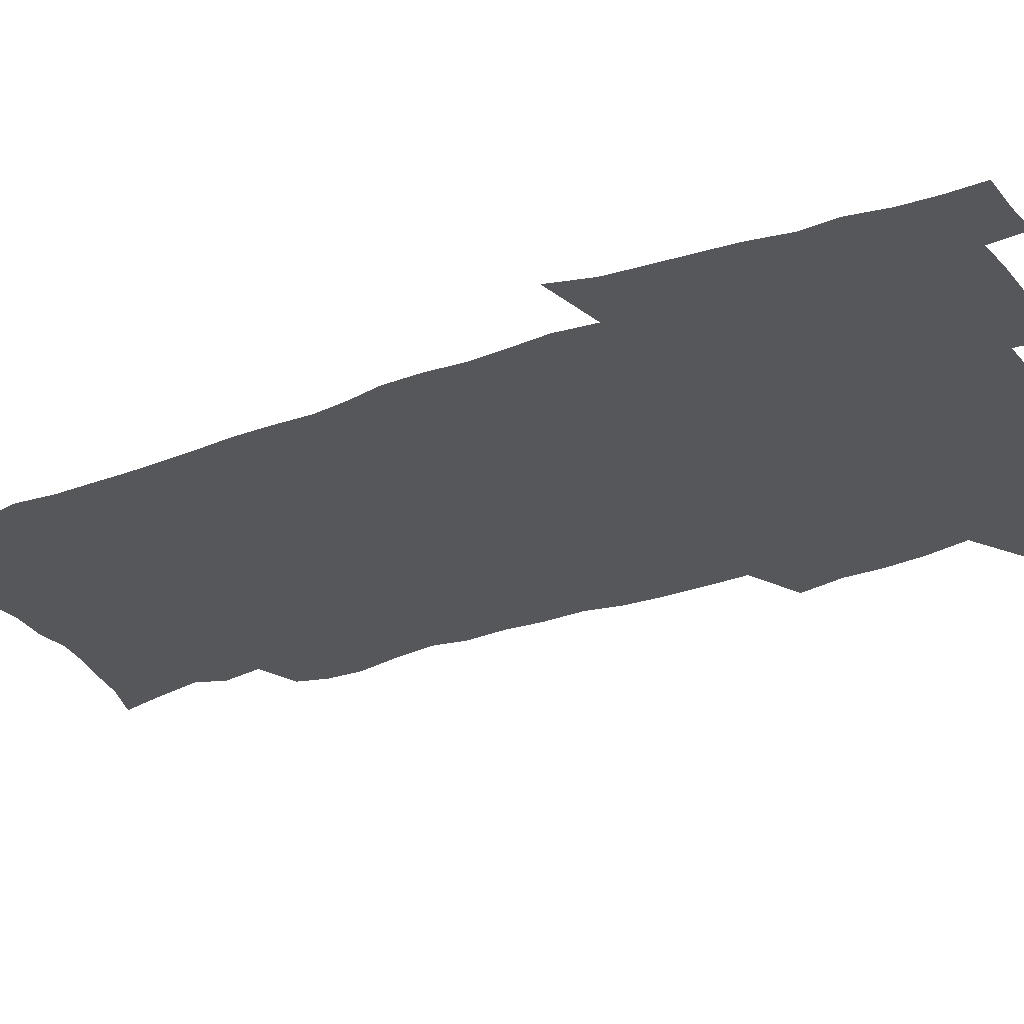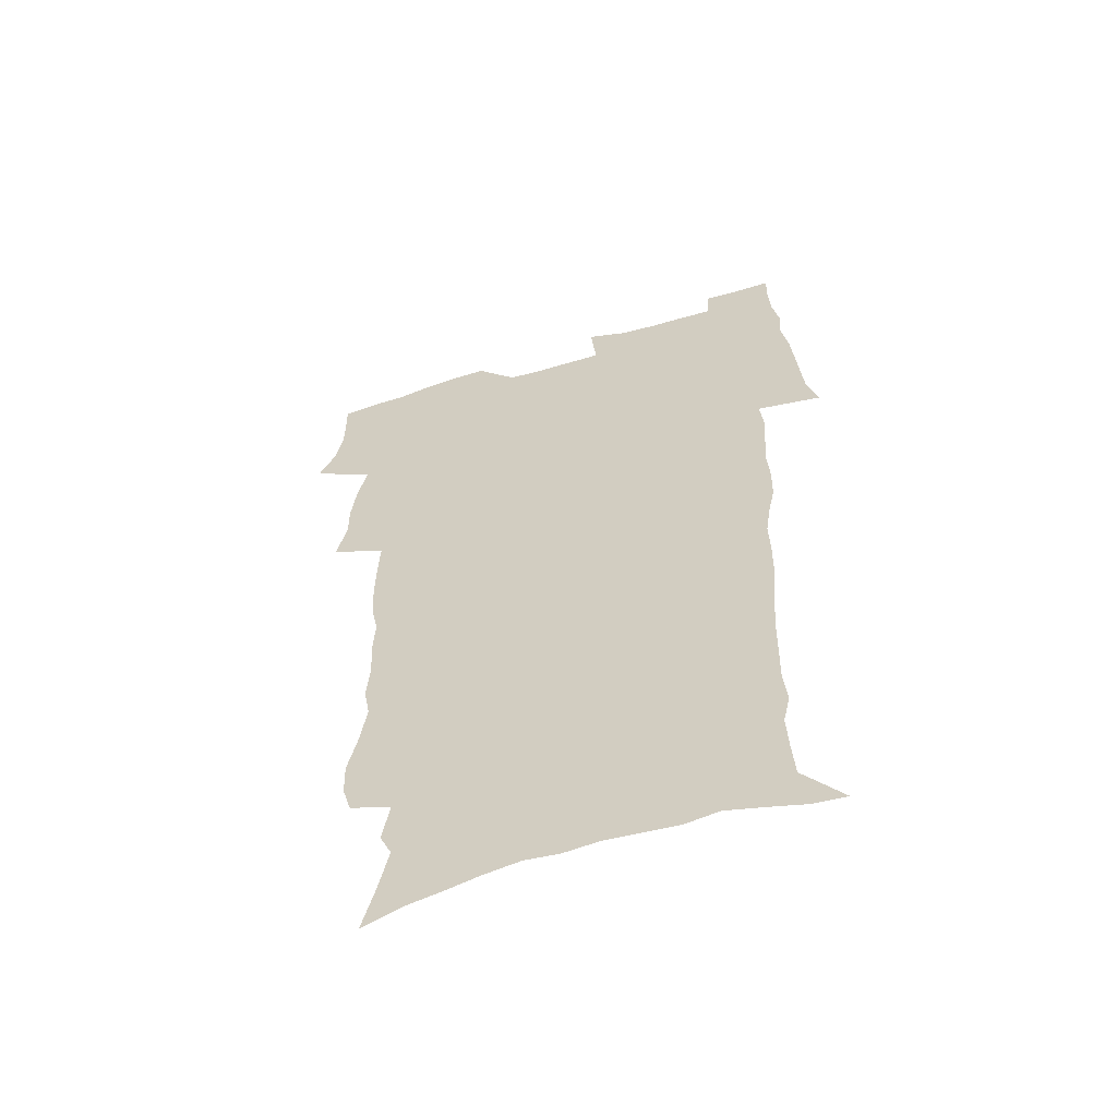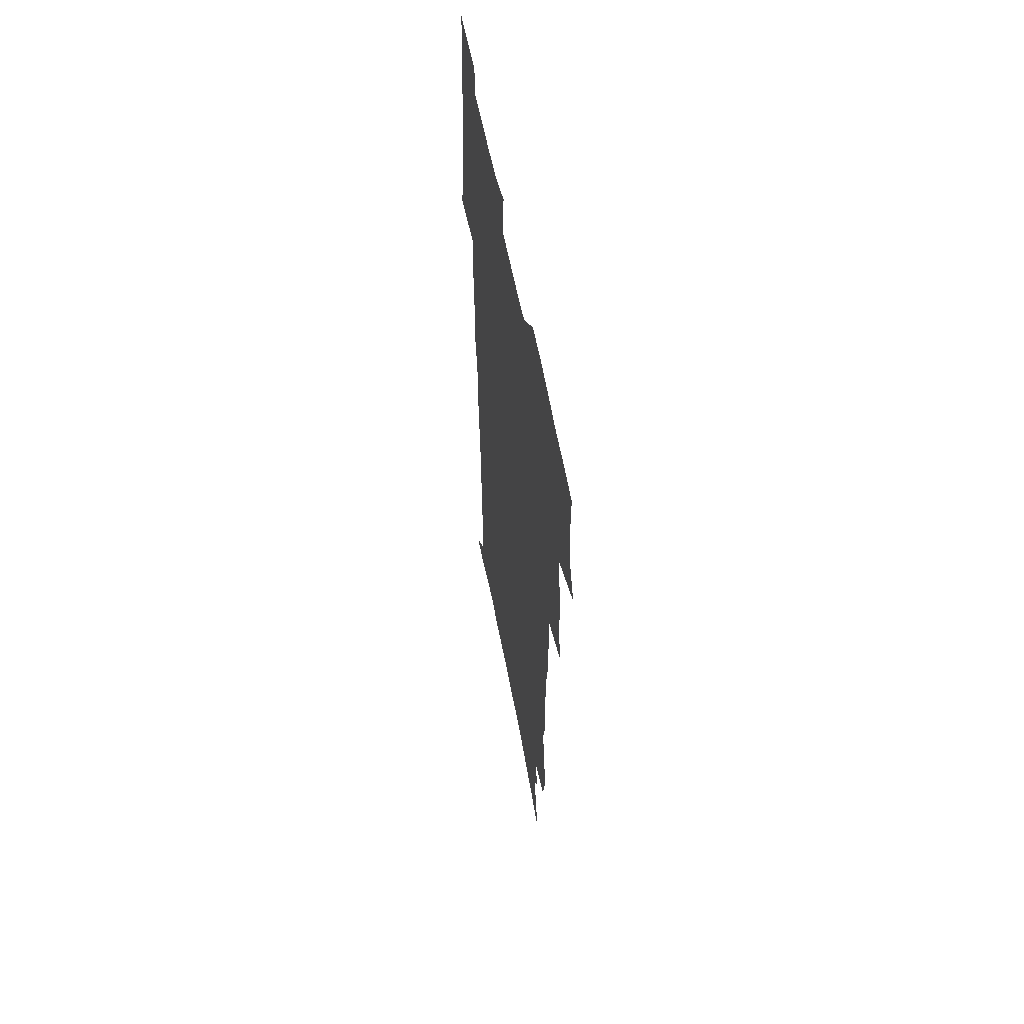
<metadata>
{"format":"obj","ext":"obj","renderer":"f3d","projection":"perspective","resolution":1024,"background":"white","views":[{"elev":-27.4,"azim":119.5,"up":"+Z"},{"elev":-59.1,"azim":17.5,"up":"+Y"},{"elev":60.1,"azim":-100.8,"up":"+Y"}]}
</metadata>
<code>
v 470 524.1 0
v 477.4 539 0
v 480.1 553.8 0
v 480.3 568.4 0
v 480 583.1 0
v 486.6 439.2 0
v 490.7 457.8 0
v 490.8 473.7 0
v 492.7 490.5 0
v 496.9 508.7 0
v 497.7 523.4 0
v 496.4 538.4 0
v 496.9 553 0
v 497.9 567.1 0
v 494.5 585 0
v 510.8 233.7 0
v 507.2 246.1 0
v 506.8 261 0
v 510.9 279.8 0
v 513.6 297.7 0
v 511.1 311.3 0
v 512.4 328.8 0
v 511.4 344.5 0
v 512.2 362.4 0
v 509.4 377.1 0
v 508.7 393.6 0
v 509 411 0
v 509.8 428.8 0
v 508.3 444.4 0
v 510.1 461.3 0
v 508.1 476.1 0
v 511 493 0
v 512.5 508.7 0
v 513.1 523.5 0
v 511 538.7 0
v 513.9 553.1 0
v 512.1 568.5 0
v 509.7 585.2 0
v 520.6 159 0
v 525.4 177.6 0
v 530 199 0
v 525.1 209.7 0
v 528.3 227.3 0
v 529.9 244.5 0
v 532.8 262.7 0
v 533.1 278.1 0
v 532.3 292.7 0
v 532.7 308.5 0
v 531.3 322.9 0
v 531 338.6 0
v 530.2 353.9 0
v 530.2 370.2 0
v 529.3 385.6 0
v 528.1 400.9 0
v 527.2 416.5 0
v 528.3 433.5 0
v 527.3 448.4 0
v 528.2 464.4 0
v 527.1 479.1 0
v 529.3 495.2 0
v 528.2 509.6 0
v 528.2 524.3 0
v 528.9 538.9 0
v 528.5 553.6 0
v 526.6 569.8 0
v 523.9 588 0
v 538.1 165.6 0
v 537.1 177.3 0
v 544.9 205.2 0
v 544.5 219.7 0
v 545.2 235.6 0
v 548 253.9 0
v 548.6 269.5 0
v 548.7 284.7 0
v 549.1 300.4 0
v 547.9 314.3 0
v 547 329 0
v 548.9 347.1 0
v 547.2 360.4 0
v 546.5 375.6 0
v 546 390.9 0
v 544.8 405.6 0
v 544.3 420.8 0
v 543.3 435.5 0
v 543.8 451.2 0
v 544.2 466.5 0
v 544.3 481.4 0
v 544.5 496 0
v 544.4 510.3 0
v 545 524.6 0
v 544.6 538.7 0
v 544.4 552.5 0
v 541.2 570.8 0
v 538.3 589.5 0
v 551.4 168.3 0
v 555.8 189 0
v 559.4 209.8 0
v 561.3 227.6 0
v 563.1 245 0
v 563.5 260.1 0
v 563.1 274.3 0
v 563.3 289.6 0
v 562.8 304 0
v 562.2 318.5 0
v 561.9 333.7 0
v 561.5 348 0
v 561.8 364.2 0
v 561.4 379.2 0
v 560.5 393.6 0
v 561.1 409.7 0
v 560.2 423.8 0
v 559.8 438.6 0
v 559.5 453.3 0
v 559.9 468.3 0
v 560 482.8 0
v 559.8 496.9 0
v 559.7 510.9 0
v 559.5 524.9 0
v 559.4 538.8 0
v 558.5 553.2 0
v 556.2 570.2 0
v 553.2 589.5 0
v 566.5 172.1 0
v 570.6 192.4 0
v 574.6 215.8 0
v 575.7 232.1 0
v 576.2 247.4 0
v 576.6 262.7 0
v 576.9 278 0
v 576.4 291.9 0
v 576 306.4 0
v 576.1 321.9 0
v 576.2 337 0
v 576.1 351.8 0
v 576.6 368.1 0
v 575.8 382 0
v 574.5 395.5 0
v 574.8 410.9 0
v 574.2 424.8 0
v 574.8 440.9 0
v 574.4 455 0
v 574.2 469.1 0
v 574.2 483.3 0
v 574 497.3 0
v 574.1 511.3 0
v 574.2 525.2 0
v 574 538.8 0
v 572.7 553.9 0
v 570.6 570.9 0
v 581.8 174.6 0
v 583.5 189.2 0
v 587.2 215.4 0
v 588.8 234.6 0
v 589.5 250.3 0
v 589.2 263.3 0
v 589.6 279.7 0
v 589.3 293.6 0
v 589.3 308.6 0
v 589.6 324.5 0
v 589.4 338.5 0
v 589 351.2 0
v 589.6 369.5 0
v 589.8 384.4 0
v 588.9 397.8 0
v 588.6 412 0
v 587.7 425.2 0
v 588.5 441.5 0
v 588.5 455.8 0
v 588.4 469.9 0
v 588.4 483.9 0
v 588.4 497.9 0
v 588.6 511.8 0
v 588.2 525.5 0
v 587.9 539.2 0
v 587.2 553.8 0
v 585.9 569.8 0
v 596.1 173.2 0
v 598.7 194.7 0
v 600.4 216.1 0
v 601.5 235.4 0
v 601.8 250.7 0
v 601.7 263.8 0
v 602.3 280.7 0
v 602.2 294.7 0
v 602.3 310.3 0
v 602.3 324.3 0
v 602.4 338.6 0
v 602.7 353.9 0
v 602.7 368.7 0
v 602.7 385.2 0
v 602.6 398.8 0
v 602.3 413.1 0
v 602.1 427.1 0
v 602.3 441.6 0
v 602.5 456.6 0
v 602.6 470.7 0
v 602.4 484.3 0
v 602.5 498.4 0
v 602.6 512.2 0
v 602.3 525.8 0
v 601.8 540 0
v 601.5 554.1 0
v 600.6 569.6 0
v 611.4 174.7 0
v 612.9 197.5 0
v 613.5 215.1 0
v 614.1 234.6 0
v 614.3 251.2 0
v 614.6 265.6 0
v 615.1 279.8 0
v 615.1 295.9 0
v 615.1 310.4 0
v 615.1 325.5 0
v 615.4 337.6 0
v 615.9 355.7 0
v 615.9 369.9 0
v 616.1 383.9 0
v 615.9 399.1 0
v 615.9 413 0
v 616 427.9 0
v 616 441.7 0
v 616.1 457 0
v 616.2 470.6 0
v 616.2 484.4 0
v 616.3 498.4 0
v 616.2 512.3 0
v 616.2 525.9 0
v 616.2 539.6 0
v 615.8 554.3 0
v 615.2 569.3 0
v 612.9 592.5 0
v 626.3 173.6 0
v 626.6 197.3 0
v 626.7 216.9 0
v 626.9 233.3 0
v 627.2 249 0
v 627.3 264 0
v 628.2 277.6 0
v 627.7 296.1 0
v 627.9 310.5 0
v 628.3 324.5 0
v 628.7 340.7 0
v 628.8 355.7 0
v 629 369.8 0
v 629.3 383.8 0
v 629.4 398.8 0
v 629.5 413 0
v 629.9 427.1 0
v 629.8 441.8 0
v 630 456.2 0
v 629.9 470.5 0
v 629.9 484.4 0
v 630.5 498 0
v 630 512.4 0
v 630.3 526.1 0
v 630.1 540 0
v 630.1 554.2 0
v 629.9 570.1 0
v 630.6 586 0
v 641.3 172.4 0
v 640.7 194.7 0
v 639.8 215.7 0
v 639.6 232.7 0
v 640.4 246.5 0
v 641.3 259.6 0
v 641.1 277.3 0
v 641.1 292.9 0
v 640.8 308.9 0
v 641.8 322.3 0
v 641.6 339.5 0
v 642 354.1 0
v 642.2 368.8 0
v 642.8 382.8 0
v 643.4 397.1 0
v 643.5 411.8 0
v 643.6 426.6 0
v 644.1 440.8 0
v 644.2 455.3 0
v 644.1 469.7 0
v 644.5 483.8 0
v 644.5 498 0
v 644.9 511.9 0
v 644.3 526.3 0
v 644.3 540.1 0
v 644.5 554.5 0
v 644.8 570.3 0
v 645.7 584.6 0
v 655.7 174.7 0
v 654.9 192.7 0
v 653.4 212.9 0
v 653.1 229.5 0
v 653.7 244.4 0
v 653.7 260.5 0
v 654.8 274.2 0
v 654.3 290.9 0
v 654.8 305.5 0
v 654.7 321.7 0
v 655.8 335.8 0
v 656.3 350.5 0
v 656.4 365.8 0
v 656.4 381.2 0
v 657.7 395.1 0
v 657.9 410.1 0
v 658.1 425 0
v 658.4 439.6 0
v 658.6 454.3 0
v 658.9 468.7 0
v 659.1 483.1 0
v 658.5 497.8 0
v 659 511.8 0
v 658.9 526.1 0
v 659.1 540.3 0
v 659.1 554.6 0
v 659.6 569.3 0
v 660.3 584.3 0
v 671 170.8 0
v 670.8 186.6 0
v 668.8 206.7 0
v 668 224 0
v 668.4 239.5 0
v 668.4 255.2 0
v 668.7 270.3 0
v 668.4 286.5 0
v 668.9 301.6 0
v 668.7 317.7 0
v 669.7 332.3 0
v 670.5 347.1 0
v 670.8 362.6 0
v 672.3 376.8 0
v 674.7 390.6 0
v 673.5 407 0
v 674.5 421.7 0
v 673.9 437.3 0
v 674.8 452 0
v 674.9 466.9 0
v 675.2 481.6 0
v 674.8 496.5 0
v 673.7 511.4 0
v 674.7 525.6 0
v 673.2 540.5 0
v 673.6 554.3 0
v 674 568.2 0
v 675 583.4 0
v 676 598.3 0
v 687 166.2 0
v 684.4 185.8 0
v 683.3 202.6 0
v 682.6 219.1 0
v 685.5 231.7 0
v 684 248.9 0
v 684.4 263.9 0
v 684.6 279.4 0
v 685.3 294.4 0
v 686.3 309.5 0
v 687.7 324.2 0
v 687.9 340.1 0
v 687.4 356.7 0
v 689.4 371.1 0
v 692.4 385.2 0
v 692.8 401 0
v 691.7 417.8 0
v 692.7 433.1 0
v 694 448.1 0
v 692.2 464.6 0
v 693.4 479.3 0
v 694.4 494 0
v 691.6 509.8 0
v 691.7 524.4 0
v 689.7 539.6 0
v 688.8 554 0
v 688.4 568 0
v 689.8 582.4 0
v 690.9 597.2 0
v 701.2 165.1 0
v 720.5 459.2 0
v 715.7 476.1 0
v 714.3 491.5 0
v 713.1 506.9 0
v 711.8 522.2 0
v 709 538 0
v 709.7 552.8 0
v 706.9 568 0
v 706.1 582.6 0
v 706.4 597.1 0
f 10 11 1
f 1 11 2
f 11 12 2
f 2 12 3
f 12 13 3
f 3 13 4
f 13 14 4
f 4 14 5
f 14 15 5
f 28 29 6
f 6 29 7
f 29 30 7
f 7 30 8
f 30 31 8
f 8 31 9
f 31 32 9
f 9 32 10
f 32 33 10
f 10 33 11
f 33 34 11
f 11 34 12
f 34 35 12
f 12 35 13
f 35 36 13
f 13 36 14
f 36 37 14
f 14 37 15
f 37 38 15
f 43 44 16
f 16 44 17
f 44 45 17
f 17 45 18
f 45 46 18
f 18 46 19
f 46 47 19
f 19 47 20
f 47 48 20
f 20 48 21
f 48 49 21
f 21 49 22
f 49 50 22
f 22 50 23
f 50 51 23
f 23 51 24
f 51 52 24
f 24 52 25
f 52 53 25
f 25 53 26
f 53 54 26
f 26 54 27
f 54 55 27
f 27 55 28
f 55 56 28
f 28 56 29
f 56 57 29
f 29 57 30
f 57 58 30
f 30 58 31
f 58 59 31
f 31 59 32
f 59 60 32
f 32 60 33
f 60 61 33
f 33 61 34
f 61 62 34
f 34 62 35
f 62 63 35
f 35 63 36
f 63 64 36
f 36 64 37
f 64 65 37
f 37 65 38
f 65 66 38
f 39 67 40
f 67 68 40
f 40 68 41
f 68 69 41
f 41 69 42
f 69 70 42
f 42 70 43
f 70 71 43
f 43 71 44
f 71 72 44
f 44 72 45
f 72 73 45
f 45 73 46
f 73 74 46
f 46 74 47
f 74 75 47
f 47 75 48
f 75 76 48
f 48 76 49
f 76 77 49
f 49 77 50
f 77 78 50
f 50 78 51
f 78 79 51
f 51 79 52
f 79 80 52
f 52 80 53
f 80 81 53
f 53 81 54
f 81 82 54
f 54 82 55
f 82 83 55
f 55 83 56
f 83 84 56
f 56 84 57
f 84 85 57
f 57 85 58
f 85 86 58
f 58 86 59
f 86 87 59
f 59 87 60
f 87 88 60
f 60 88 61
f 88 89 61
f 61 89 62
f 89 90 62
f 62 90 63
f 90 91 63
f 63 91 64
f 91 92 64
f 64 92 65
f 92 93 65
f 65 93 66
f 93 94 66
f 67 95 68
f 95 96 68
f 68 96 69
f 96 97 69
f 69 97 70
f 97 98 70
f 70 98 71
f 98 99 71
f 71 99 72
f 99 100 72
f 72 100 73
f 100 101 73
f 73 101 74
f 101 102 74
f 74 102 75
f 102 103 75
f 75 103 76
f 103 104 76
f 76 104 77
f 104 105 77
f 77 105 78
f 105 106 78
f 78 106 79
f 106 107 79
f 79 107 80
f 107 108 80
f 80 108 81
f 108 109 81
f 81 109 82
f 109 110 82
f 82 110 83
f 110 111 83
f 83 111 84
f 111 112 84
f 84 112 85
f 112 113 85
f 85 113 86
f 113 114 86
f 86 114 87
f 114 115 87
f 87 115 88
f 115 116 88
f 88 116 89
f 116 117 89
f 89 117 90
f 117 118 90
f 90 118 91
f 118 119 91
f 91 119 92
f 119 120 92
f 92 120 93
f 120 121 93
f 93 121 94
f 121 122 94
f 95 123 96
f 123 124 96
f 96 124 97
f 124 125 97
f 97 125 98
f 125 126 98
f 98 126 99
f 126 127 99
f 99 127 100
f 127 128 100
f 100 128 101
f 128 129 101
f 101 129 102
f 129 130 102
f 102 130 103
f 130 131 103
f 103 131 104
f 131 132 104
f 104 132 105
f 132 133 105
f 105 133 106
f 133 134 106
f 106 134 107
f 134 135 107
f 107 135 108
f 135 136 108
f 108 136 109
f 136 137 109
f 109 137 110
f 137 138 110
f 110 138 111
f 138 139 111
f 111 139 112
f 139 140 112
f 112 140 113
f 140 141 113
f 113 141 114
f 141 142 114
f 114 142 115
f 142 143 115
f 115 143 116
f 143 144 116
f 116 144 117
f 144 145 117
f 117 145 118
f 145 146 118
f 118 146 119
f 146 147 119
f 119 147 120
f 147 148 120
f 120 148 121
f 148 149 121
f 121 149 122
f 123 150 124
f 150 151 124
f 124 151 125
f 151 152 125
f 125 152 126
f 152 153 126
f 126 153 127
f 153 154 127
f 127 154 128
f 154 155 128
f 128 155 129
f 155 156 129
f 129 156 130
f 156 157 130
f 130 157 131
f 157 158 131
f 131 158 132
f 158 159 132
f 132 159 133
f 159 160 133
f 133 160 134
f 160 161 134
f 134 161 135
f 161 162 135
f 135 162 136
f 162 163 136
f 136 163 137
f 163 164 137
f 137 164 138
f 164 165 138
f 138 165 139
f 165 166 139
f 139 166 140
f 166 167 140
f 140 167 141
f 167 168 141
f 141 168 142
f 168 169 142
f 142 169 143
f 169 170 143
f 143 170 144
f 170 171 144
f 144 171 145
f 171 172 145
f 145 172 146
f 172 173 146
f 146 173 147
f 173 174 147
f 147 174 148
f 174 175 148
f 148 175 149
f 175 176 149
f 150 177 151
f 177 178 151
f 151 178 152
f 178 179 152
f 152 179 153
f 179 180 153
f 153 180 154
f 180 181 154
f 154 181 155
f 181 182 155
f 155 182 156
f 182 183 156
f 156 183 157
f 183 184 157
f 157 184 158
f 184 185 158
f 158 185 159
f 185 186 159
f 159 186 160
f 186 187 160
f 160 187 161
f 187 188 161
f 161 188 162
f 188 189 162
f 162 189 163
f 189 190 163
f 163 190 164
f 190 191 164
f 164 191 165
f 191 192 165
f 165 192 166
f 192 193 166
f 166 193 167
f 193 194 167
f 167 194 168
f 194 195 168
f 168 195 169
f 195 196 169
f 169 196 170
f 196 197 170
f 170 197 171
f 197 198 171
f 171 198 172
f 198 199 172
f 172 199 173
f 199 200 173
f 173 200 174
f 200 201 174
f 174 201 175
f 201 202 175
f 175 202 176
f 202 203 176
f 177 204 178
f 204 205 178
f 178 205 179
f 205 206 179
f 179 206 180
f 206 207 180
f 180 207 181
f 207 208 181
f 181 208 182
f 208 209 182
f 182 209 183
f 209 210 183
f 183 210 184
f 210 211 184
f 184 211 185
f 211 212 185
f 185 212 186
f 212 213 186
f 186 213 187
f 213 214 187
f 187 214 188
f 214 215 188
f 188 215 189
f 215 216 189
f 189 216 190
f 216 217 190
f 190 217 191
f 217 218 191
f 191 218 192
f 218 219 192
f 192 219 193
f 219 220 193
f 193 220 194
f 220 221 194
f 194 221 195
f 221 222 195
f 195 222 196
f 222 223 196
f 196 223 197
f 223 224 197
f 197 224 198
f 224 225 198
f 198 225 199
f 225 226 199
f 199 226 200
f 226 227 200
f 200 227 201
f 227 228 201
f 201 228 202
f 228 229 202
f 202 229 203
f 229 230 203
f 204 232 205
f 232 233 205
f 205 233 206
f 233 234 206
f 206 234 207
f 234 235 207
f 207 235 208
f 235 236 208
f 208 236 209
f 236 237 209
f 209 237 210
f 237 238 210
f 210 238 211
f 238 239 211
f 211 239 212
f 239 240 212
f 212 240 213
f 240 241 213
f 213 241 214
f 241 242 214
f 214 242 215
f 242 243 215
f 215 243 216
f 243 244 216
f 216 244 217
f 244 245 217
f 217 245 218
f 245 246 218
f 218 246 219
f 246 247 219
f 219 247 220
f 247 248 220
f 220 248 221
f 248 249 221
f 221 249 222
f 249 250 222
f 222 250 223
f 250 251 223
f 223 251 224
f 251 252 224
f 224 252 225
f 252 253 225
f 225 253 226
f 253 254 226
f 226 254 227
f 254 255 227
f 227 255 228
f 255 256 228
f 228 256 229
f 256 257 229
f 229 257 230
f 257 258 230
f 230 258 231
f 258 259 231
f 232 260 233
f 260 261 233
f 233 261 234
f 261 262 234
f 234 262 235
f 262 263 235
f 235 263 236
f 263 264 236
f 236 264 237
f 264 265 237
f 237 265 238
f 265 266 238
f 238 266 239
f 266 267 239
f 239 267 240
f 267 268 240
f 240 268 241
f 268 269 241
f 241 269 242
f 269 270 242
f 242 270 243
f 270 271 243
f 243 271 244
f 271 272 244
f 244 272 245
f 272 273 245
f 245 273 246
f 273 274 246
f 246 274 247
f 274 275 247
f 247 275 248
f 275 276 248
f 248 276 249
f 276 277 249
f 249 277 250
f 277 278 250
f 250 278 251
f 278 279 251
f 251 279 252
f 279 280 252
f 252 280 253
f 280 281 253
f 253 281 254
f 281 282 254
f 254 282 255
f 282 283 255
f 255 283 256
f 283 284 256
f 256 284 257
f 284 285 257
f 257 285 258
f 285 286 258
f 258 286 259
f 286 287 259
f 260 288 261
f 288 289 261
f 261 289 262
f 289 290 262
f 262 290 263
f 290 291 263
f 263 291 264
f 291 292 264
f 264 292 265
f 292 293 265
f 265 293 266
f 293 294 266
f 266 294 267
f 294 295 267
f 267 295 268
f 295 296 268
f 268 296 269
f 296 297 269
f 269 297 270
f 297 298 270
f 270 298 271
f 298 299 271
f 271 299 272
f 299 300 272
f 272 300 273
f 300 301 273
f 273 301 274
f 301 302 274
f 274 302 275
f 302 303 275
f 275 303 276
f 303 304 276
f 276 304 277
f 304 305 277
f 277 305 278
f 305 306 278
f 278 306 279
f 306 307 279
f 279 307 280
f 307 308 280
f 280 308 281
f 308 309 281
f 281 309 282
f 309 310 282
f 282 310 283
f 310 311 283
f 283 311 284
f 311 312 284
f 284 312 285
f 312 313 285
f 285 313 286
f 313 314 286
f 286 314 287
f 314 315 287
f 288 316 289
f 316 317 289
f 289 317 290
f 317 318 290
f 290 318 291
f 318 319 291
f 291 319 292
f 319 320 292
f 292 320 293
f 320 321 293
f 293 321 294
f 321 322 294
f 294 322 295
f 322 323 295
f 295 323 296
f 323 324 296
f 296 324 297
f 324 325 297
f 297 325 298
f 325 326 298
f 298 326 299
f 326 327 299
f 299 327 300
f 327 328 300
f 300 328 301
f 328 329 301
f 301 329 302
f 329 330 302
f 302 330 303
f 330 331 303
f 303 331 304
f 331 332 304
f 304 332 305
f 332 333 305
f 305 333 306
f 333 334 306
f 306 334 307
f 334 335 307
f 307 335 308
f 335 336 308
f 308 336 309
f 336 337 309
f 309 337 310
f 337 338 310
f 310 338 311
f 338 339 311
f 311 339 312
f 339 340 312
f 312 340 313
f 340 341 313
f 313 341 314
f 341 342 314
f 314 342 315
f 342 343 315
f 316 345 317
f 345 346 317
f 317 346 318
f 346 347 318
f 318 347 319
f 347 348 319
f 319 348 320
f 348 349 320
f 320 349 321
f 349 350 321
f 321 350 322
f 350 351 322
f 322 351 323
f 351 352 323
f 323 352 324
f 352 353 324
f 324 353 325
f 353 354 325
f 325 354 326
f 354 355 326
f 326 355 327
f 355 356 327
f 327 356 328
f 356 357 328
f 328 357 329
f 357 358 329
f 329 358 330
f 358 359 330
f 330 359 331
f 359 360 331
f 331 360 332
f 360 361 332
f 332 361 333
f 361 362 333
f 333 362 334
f 362 363 334
f 334 363 335
f 363 364 335
f 335 364 336
f 364 365 336
f 336 365 337
f 365 366 337
f 337 366 338
f 366 367 338
f 338 367 339
f 367 368 339
f 339 368 340
f 368 369 340
f 340 369 341
f 369 370 341
f 341 370 342
f 370 371 342
f 342 371 343
f 371 372 343
f 343 372 344
f 372 373 344
f 345 374 346
f 364 375 365
f 375 376 365
f 365 376 366
f 376 377 366
f 366 377 367
f 377 378 367
f 367 378 368
f 378 379 368
f 368 379 369
f 379 380 369
f 369 380 370
f 380 381 370
f 370 381 371
f 381 382 371
f 371 382 372
f 382 383 372
f 372 383 373
f 383 384 373

</code>
